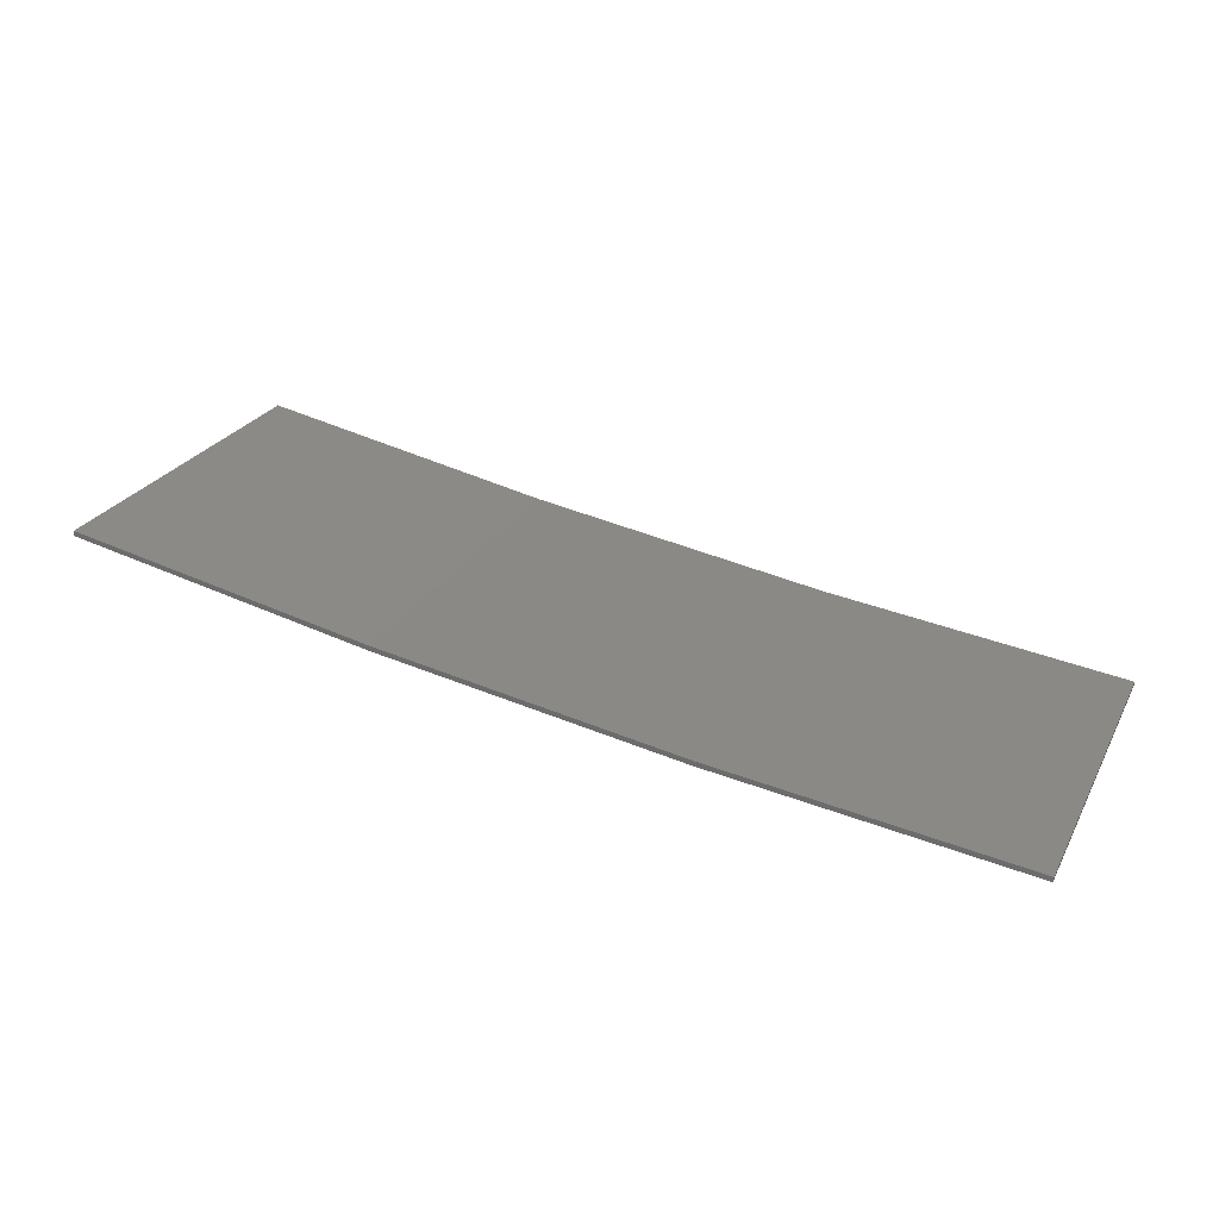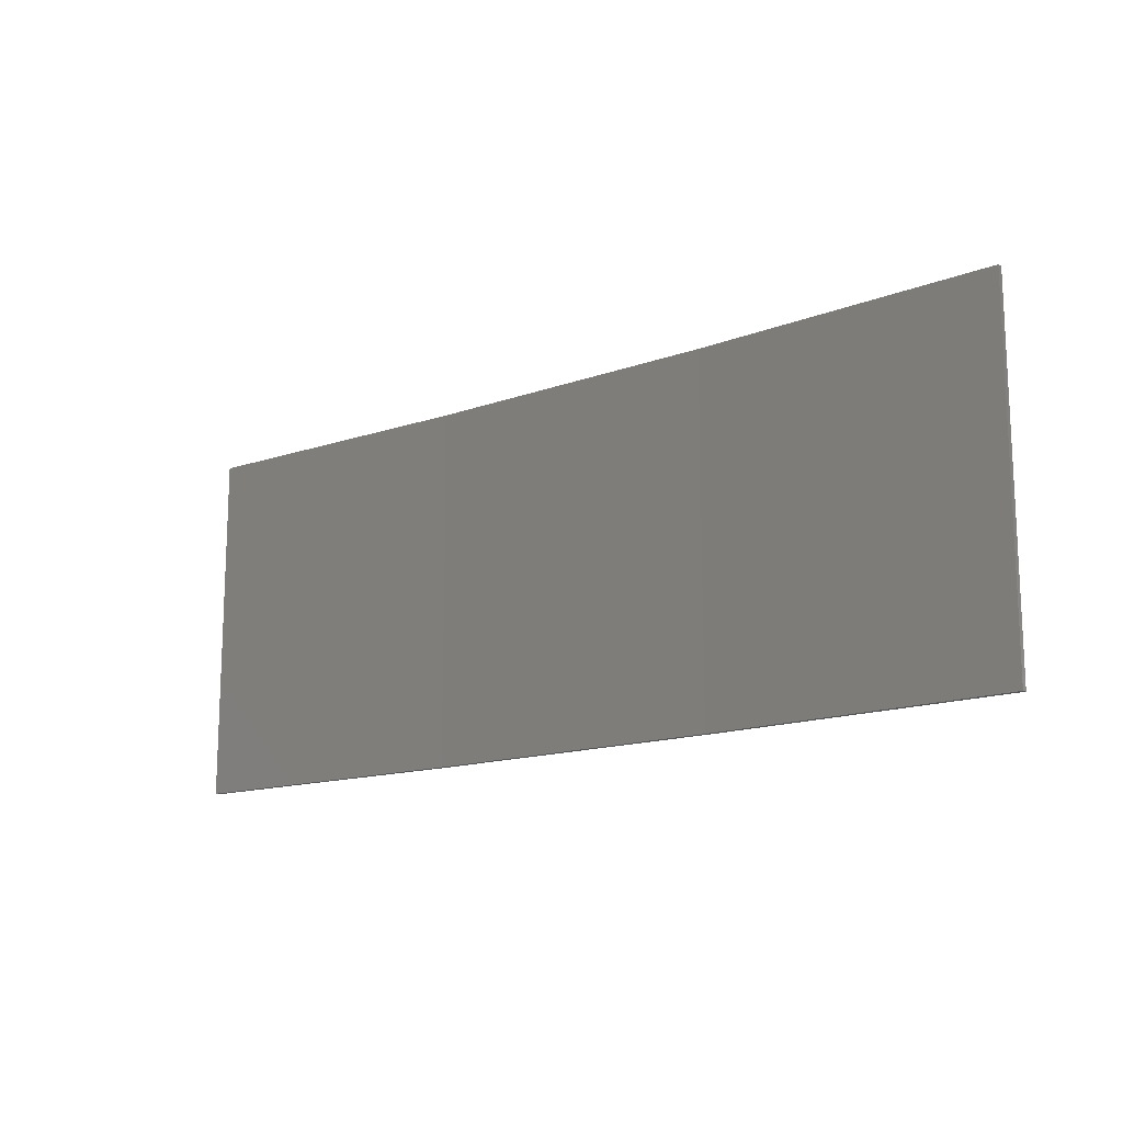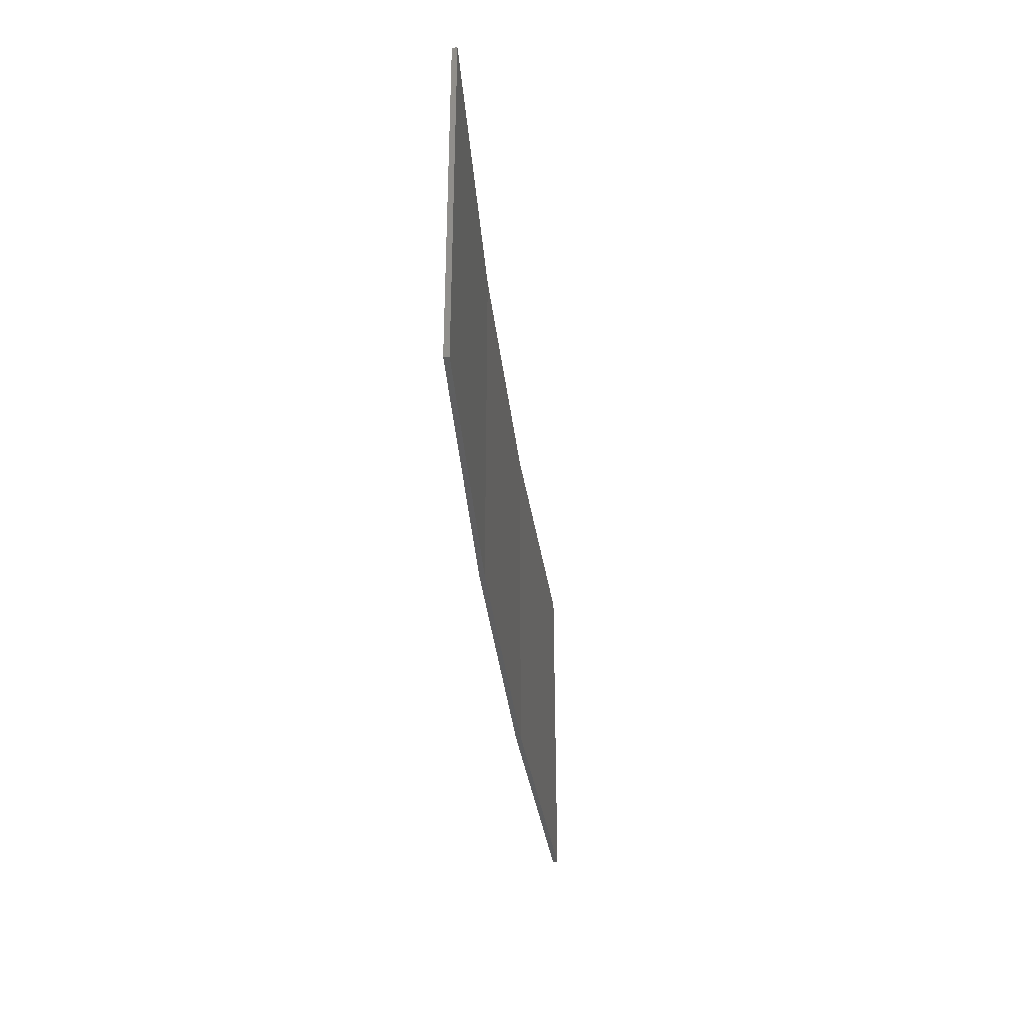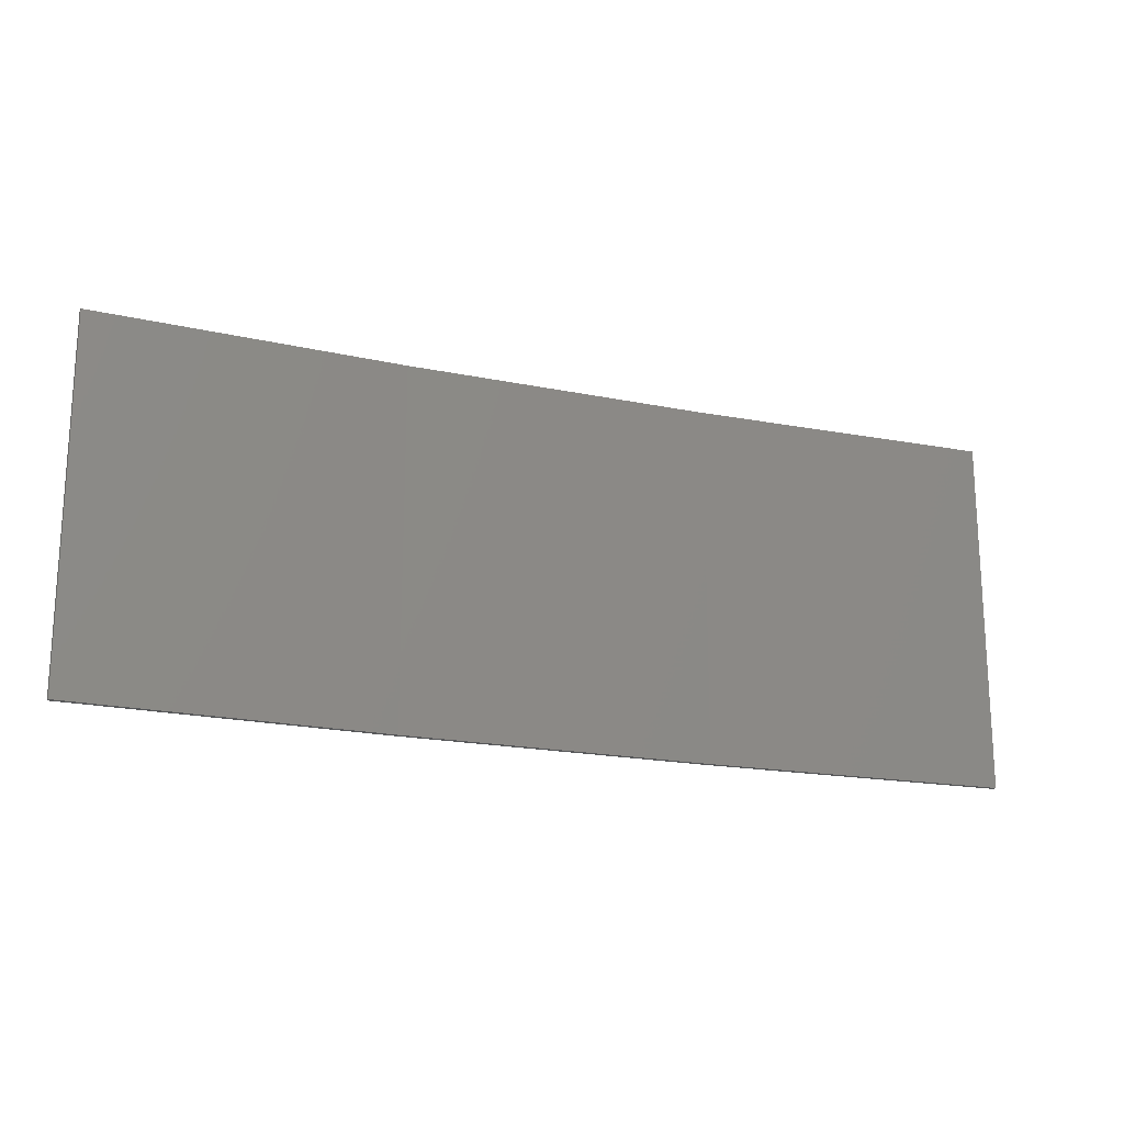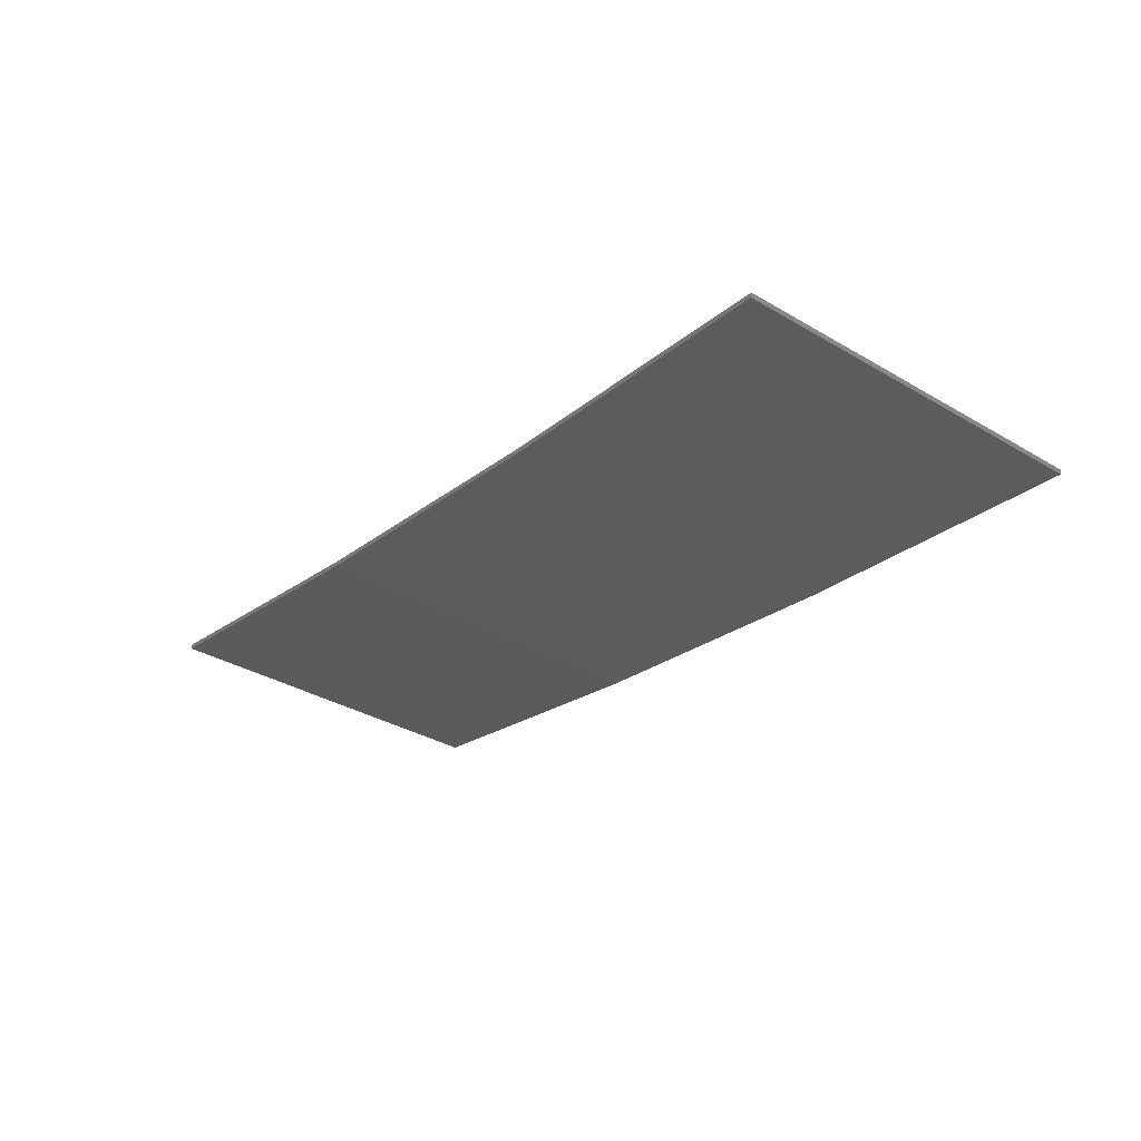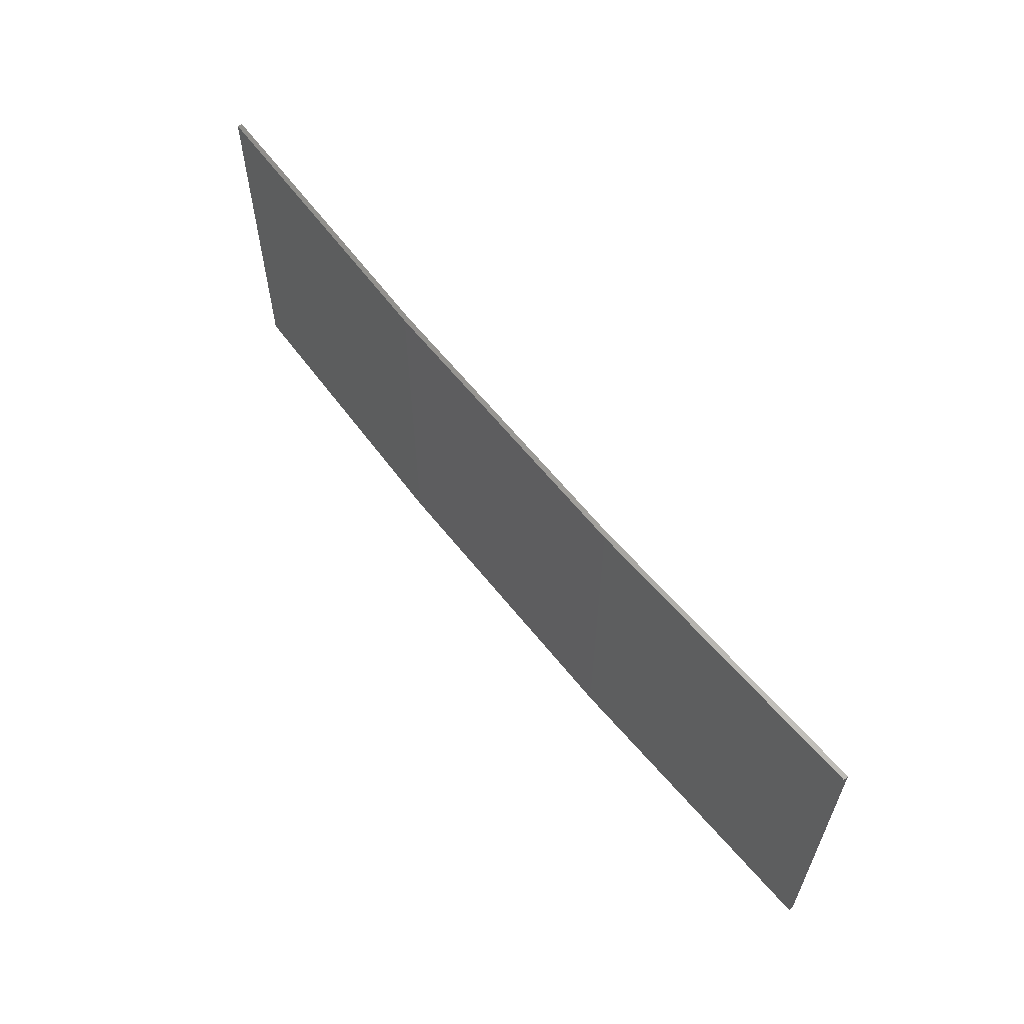
<metadata>
{"format":"stl","ext":"stl","renderer":"f3d","projection":"perspective","resolution":1024,"background":"white","views":[{"elev":25.8,"azim":-157.2,"up":"+Y"},{"elev":-14.6,"azim":-132.9,"up":"+Z"},{"elev":-35.5,"azim":105.3,"up":"+Z"},{"elev":-18.8,"azim":167.3,"up":"+Z"},{"elev":-35.1,"azim":-127.9,"up":"+Y"},{"elev":60.3,"azim":60.9,"up":"+Z"}]}
</metadata>
<code>
# stl→obj: 16 verts, 28 faces
v 12.92 -3.477 138.4
v 9.877 -3.851 138.4
v 9.877 -3.851 134.9
v 12.92 -3.477 134.9
v 15.95 -2.999 138.4
v 15.95 -2.999 134.9
v 18.96 -2.419 138.4
v 18.96 -2.419 134.9
v 18.95 -2.37 138.4
v 18.95 -2.37 134.9
v 9.872 -3.801 134.9
v 9.872 -3.801 138.4
v 12.91 -3.427 134.9
v 12.91 -3.427 138.4
v 15.94 -2.95 138.4
v 15.94 -2.95 134.9
f 1 2 3
f 1 3 4
f 5 4 6
f 5 1 4
f 7 6 8
f 7 5 6
f 7 8 9
f 8 10 9
f 11 12 13
f 12 14 13
f 13 15 16
f 14 15 13
f 16 9 10
f 15 9 16
f 12 3 2
f 11 3 12
f 16 10 8
f 6 16 8
f 13 16 6
f 4 13 6
f 11 13 4
f 3 11 4
f 9 15 7
f 15 5 7
f 15 14 5
f 14 1 5
f 14 12 1
f 12 2 1

</code>
